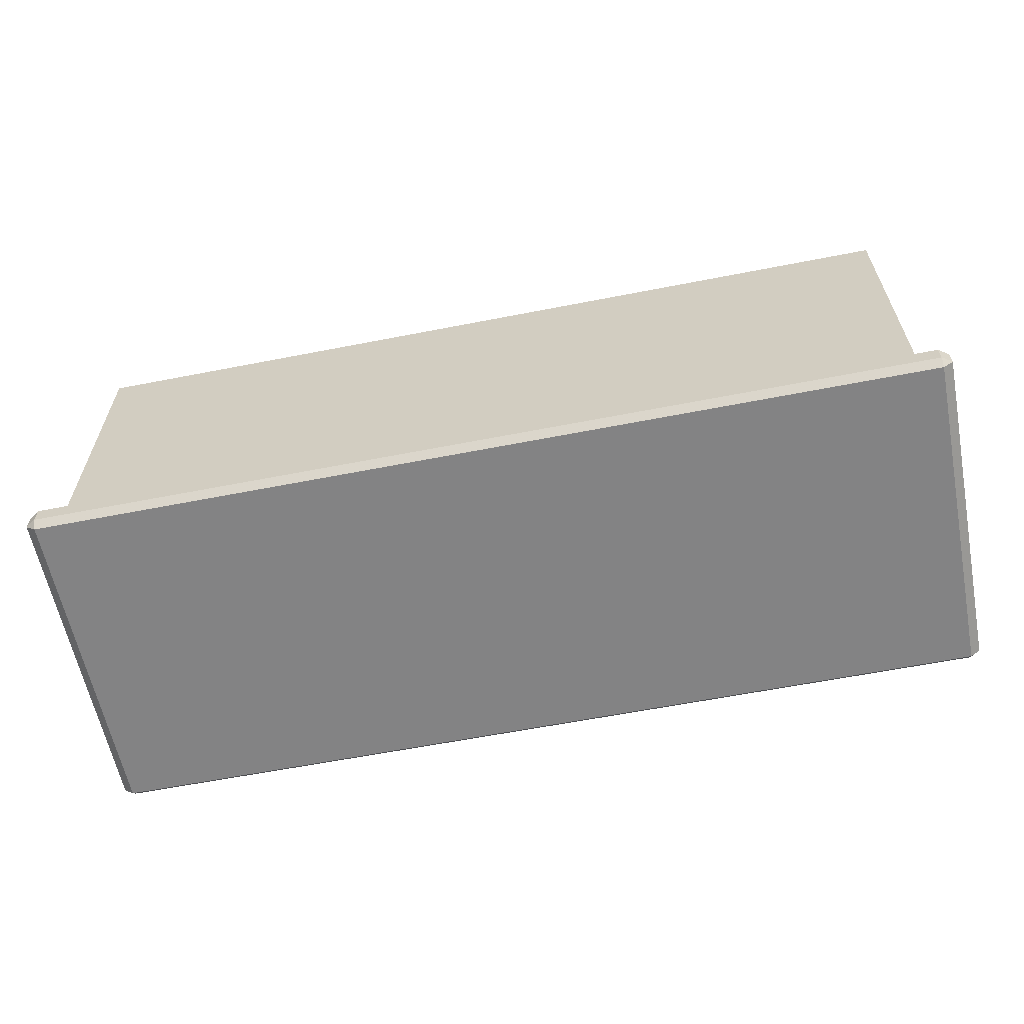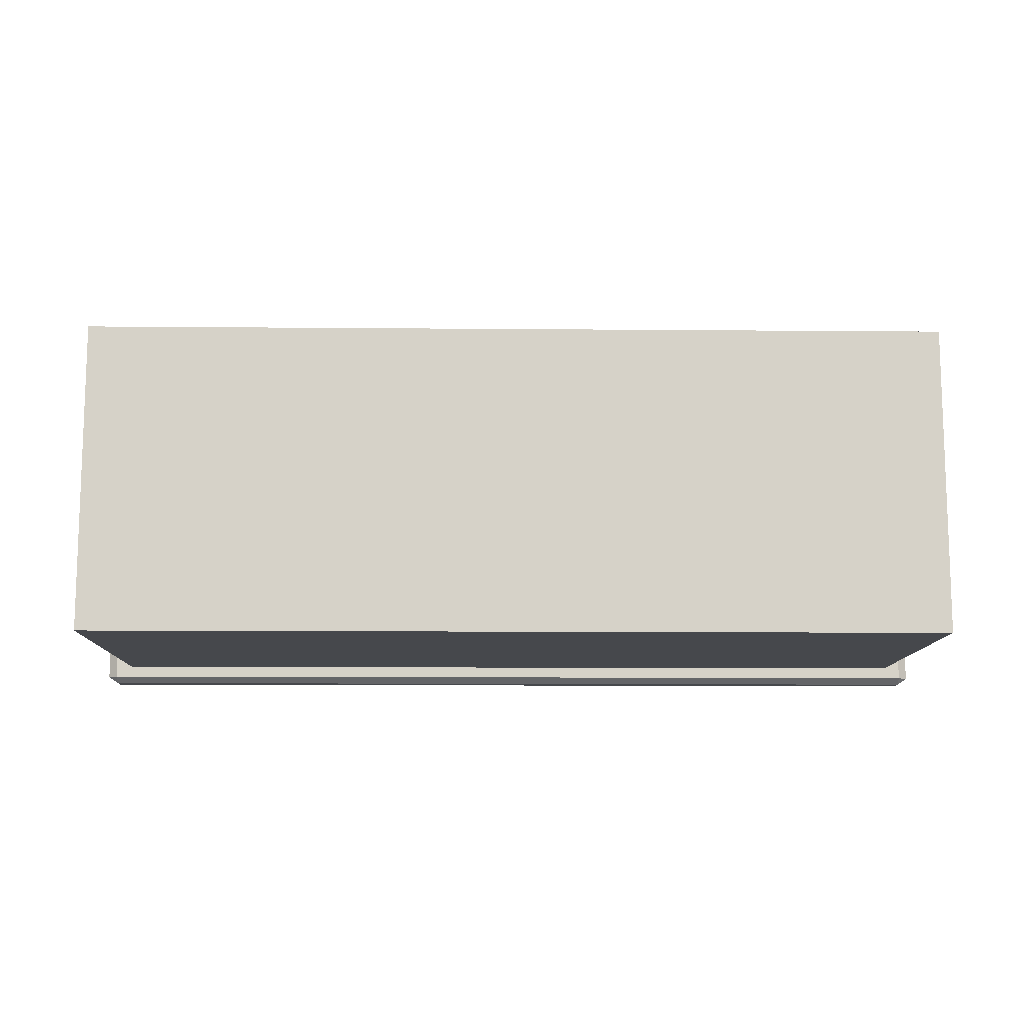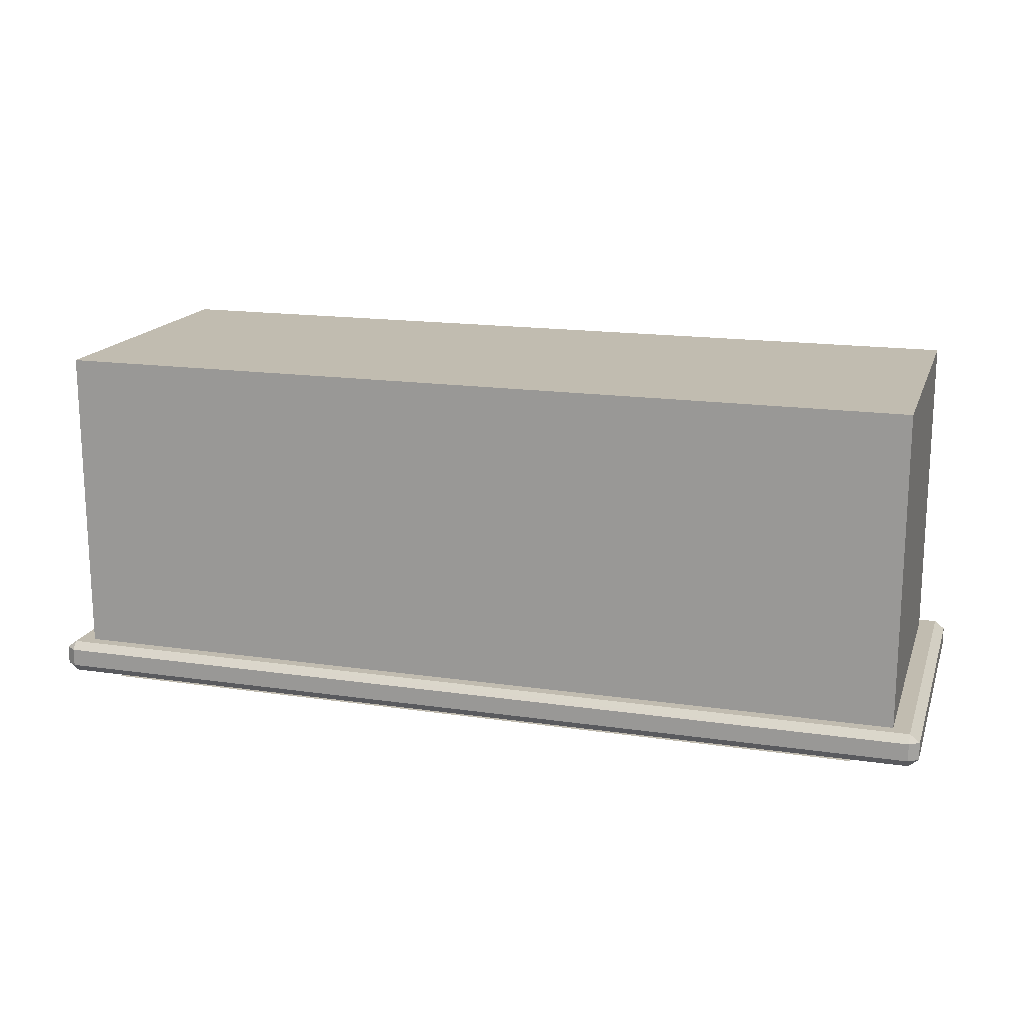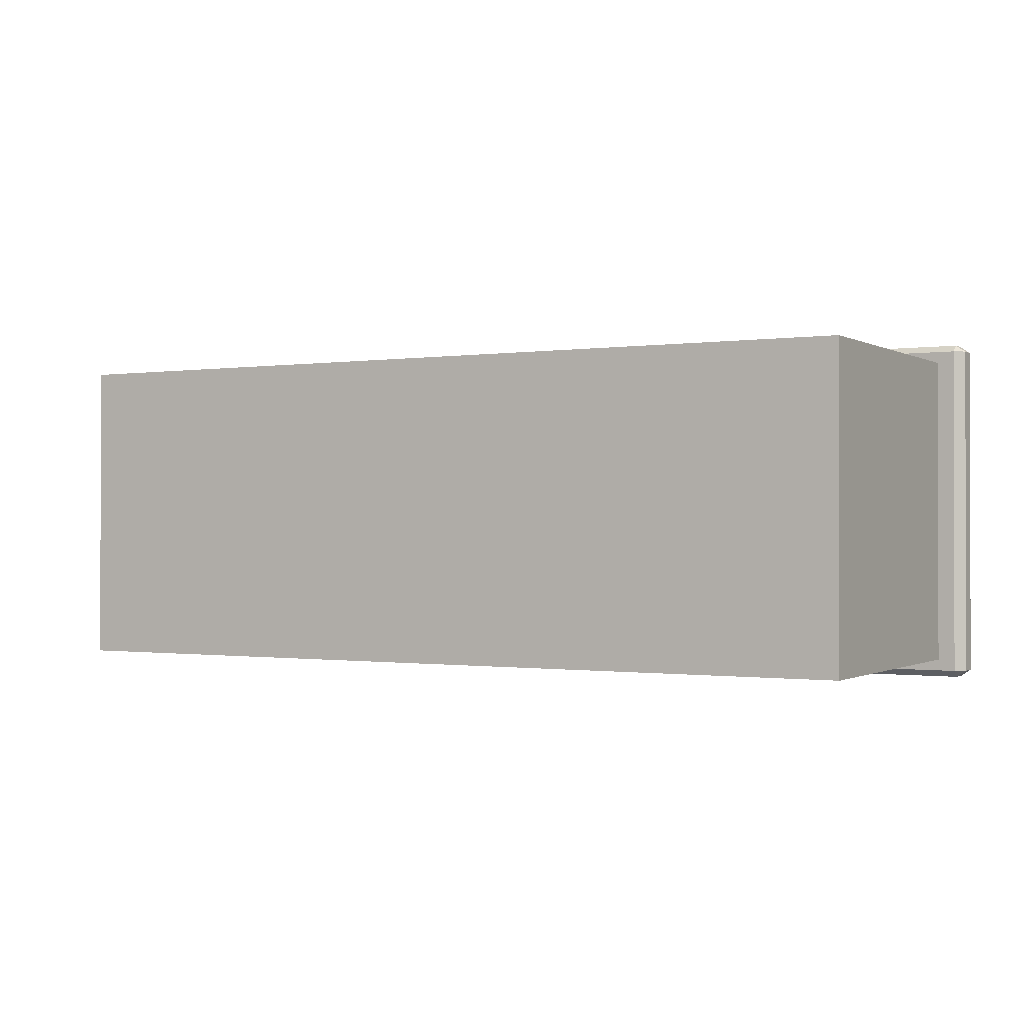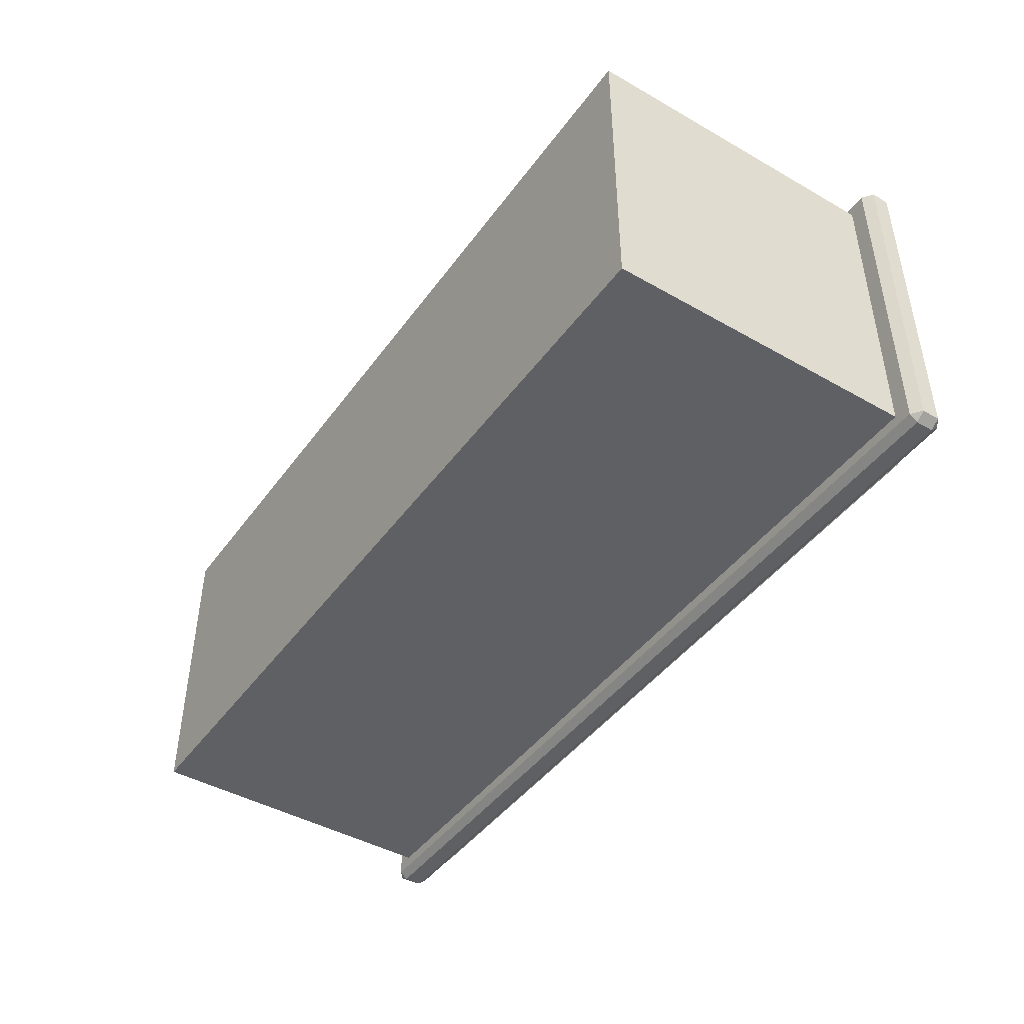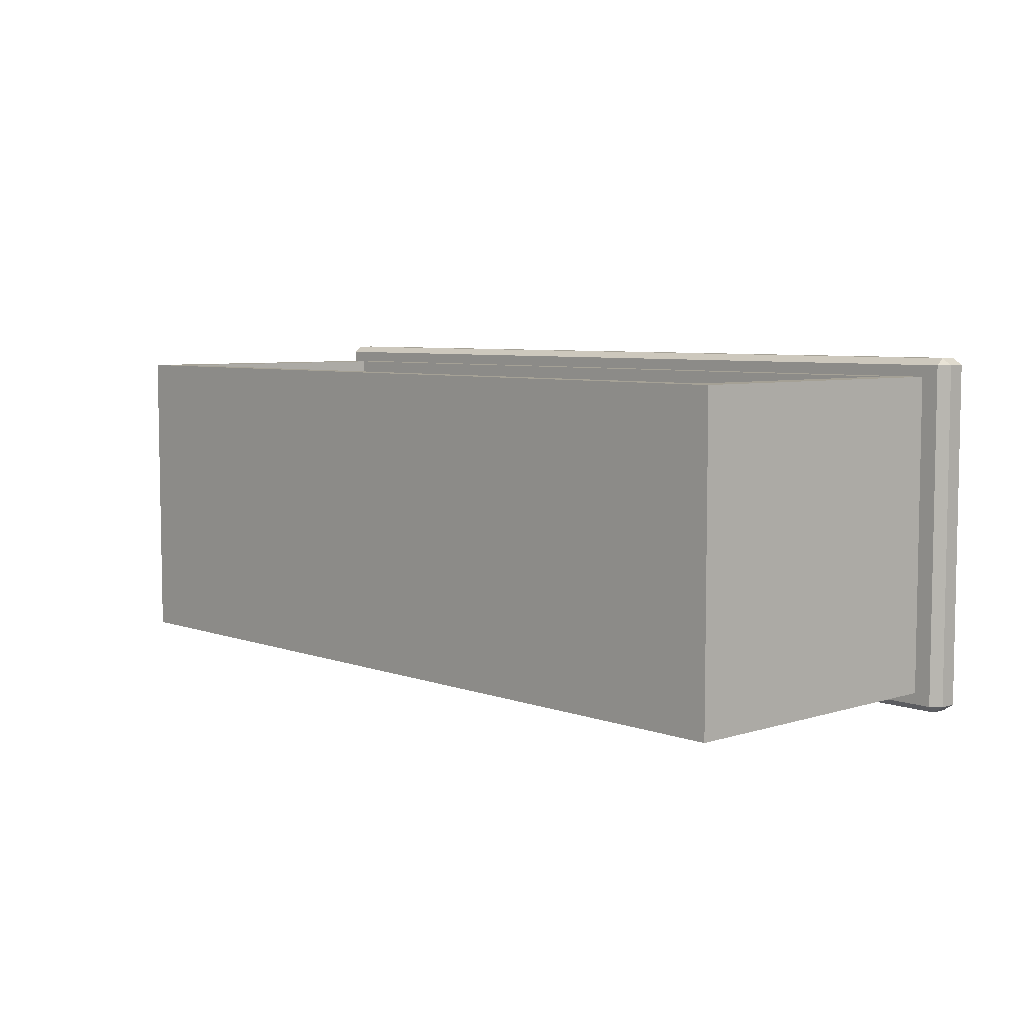
<metadata>
{"format":"obj","ext":"obj","renderer":"f3d","projection":"perspective","resolution":1024,"background":"white","views":[{"elev":-61.1,"azim":-168.7,"up":"+Y"},{"elev":-11.3,"azim":178.8,"up":"+Z"},{"elev":16.6,"azim":-163.5,"up":"+Y"},{"elev":-0.6,"azim":-150.9,"up":"+Z"},{"elev":-44.4,"azim":-123.6,"up":"+Z"},{"elev":6.1,"azim":-132.9,"up":"+Z"}]}
</metadata>
<code>
o DresserDrawer_413_3
v -0.2822 -0.1339 -0.327
v 0.2864 -0.1339 -0.327
v 0.2864 -0.1339 -0.09577
v -0.2822 -0.1339 -0.09577
v 0.3298 -0.1136 -0.09007
v 0.3298 -0.1263 -0.09007
v 0.3298 -0.1263 -0.3286
v 0.3298 -0.1136 -0.3286
v -0.3294 -0.1135 -0.3286
v -0.3294 -0.1263 -0.3286
v -0.3294 -0.1263 -0.09007
v -0.3294 -0.1135 -0.09007
v -0.3223 -0.1319 -0.3286
v 0.3227 -0.1319 -0.3286
v 0.3227 -0.1319 -0.09007
v -0.3223 -0.1319 -0.09007
v -0.3223 -0.1135 -0.0853
v -0.3223 -0.1263 -0.0853
v 0.3227 -0.1263 -0.0853
v 0.3227 -0.1136 -0.0853
v -0.2888 0.09918 -0.09818
v -0.2888 0.09918 -0.3064
v 0.2891 0.09918 -0.3064
v 0.2891 0.09918 -0.09818
v 0.3227 -0.1136 -0.3334
v 0.3227 -0.1263 -0.3334
v -0.3223 -0.1263 -0.3334
v -0.3223 -0.1135 -0.3334
v 0.3227 -0.1079 -0.09007
v -0.3223 -0.1079 -0.09007
v 0.3227 -0.1079 -0.3286
v -0.3223 -0.1079 -0.3286
v -0.3102 -0.1079 -0.09818
v 0.3106 -0.1079 -0.09818
v -0.3102 -0.1079 -0.3205
v 0.3106 -0.1079 -0.3205
v -0.3102 0.1163 -0.3205
v -0.3102 0.1163 -0.09818
v 0.3106 0.1163 -0.09818
v 0.3106 0.1163 -0.3205
v 0.2891 -0.0908 -0.3064
v 0.2891 -0.0908 -0.09818
v -0.2888 -0.0908 -0.09818
v -0.2888 -0.0908 -0.3064
f 1 3 2
f 1 4 3
f 5 7 6
f 5 8 7
f 9 11 10
f 9 12 11
f 13 15 14
f 13 16 15
f 17 19 18
f 17 20 19
f 21 23 22
f 21 24 23
f 25 27 26
f 25 28 27
f 20 29 5
f 17 12 30
f 8 31 25
f 28 32 9
f 18 16 11
f 19 6 15
f 7 26 14
f 27 10 13
f 30 20 17
f 30 29 20
f 29 8 5
f 29 31 8
f 28 31 32
f 28 25 31
f 12 32 30
f 12 9 32
f 18 15 16
f 18 19 15
f 6 14 15
f 6 7 14
f 13 26 27
f 13 14 26
f 16 10 11
f 16 13 10
f 5 19 20
f 5 6 19
f 11 17 18
f 11 12 17
f 25 7 8
f 25 26 7
f 9 27 28
f 9 10 27
f 33 29 30
f 33 34 29
f 35 33 30
f 35 30 32
f 34 31 29
f 34 36 31
f 36 32 31
f 36 35 32
f 37 39 38
f 37 40 39
f 36 39 40
f 36 34 39
f 35 40 37
f 35 36 40
f 33 37 38
f 33 35 37
f 24 41 23
f 24 42 41
f 43 34 33
f 43 42 34
f 21 43 33
f 21 33 38
f 24 38 39
f 24 21 38
f 42 24 39
f 42 39 34
f 41 22 23
f 41 44 22
f 42 44 41
f 42 43 44
f 43 22 44
f 43 21 22

</code>
